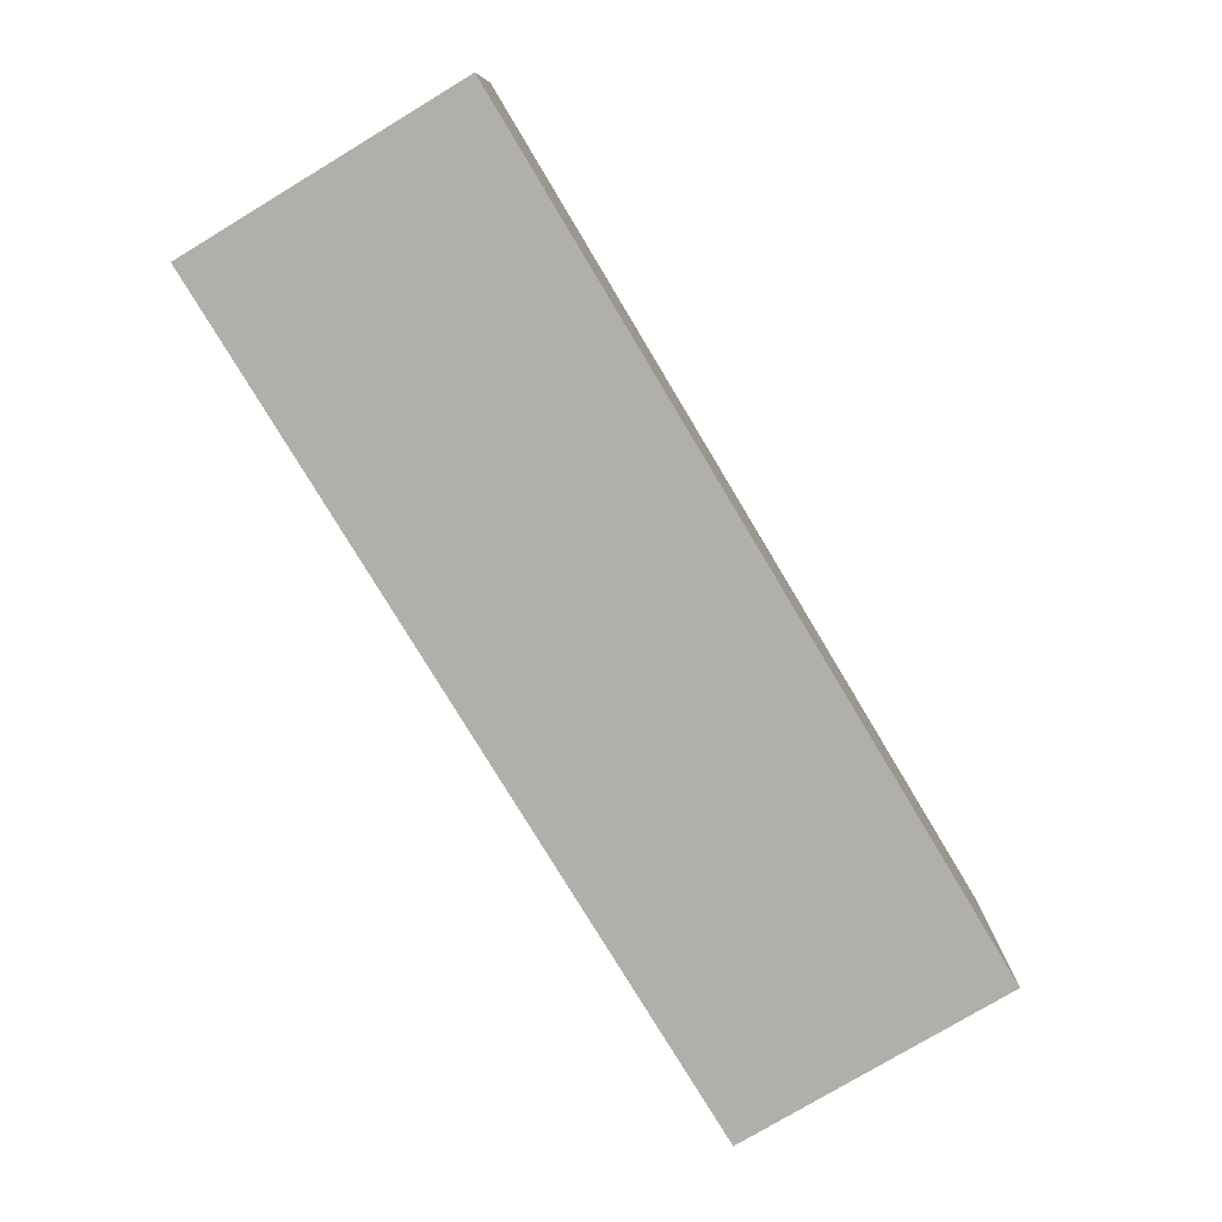
<metadata>
{"format":"obj","ext":"obj","renderer":"f3d","projection":"perspective","resolution":1024,"background":"white","views":[{"elev":-78.0,"azim":-59.0,"up":"+Z"}]}
</metadata>
<code>
v 54.41 150 120
v 244.2 150 33.61
v -110 38.75 0
v 212.9 150 28.18
v 139.9 150 31.53
v 108.1 -10 26.98
v 55.71 97.91 -10
v 140.4 -10 35.34
v -63.44 0 0
v -120 137.5 98.16
v 410 160 93.89
v 135.9 89.76 0
v -8.892 84.41 -10
v 164.3 160 120
v 172.2 125.4 0
v 255.8 64.12 0
v 400 35.87 62.25
v 285 150 59.01
v 276.8 150 26.75
v 382 160 87.44
v -110 72.69 93.8
v 327.7 119.8 0
v 136.7 160 16.47
v -120 70.49 16.71
v 31.66 -10 18.2
v -37.19 25.83 -10
v -71.9 24.73 0
v 10.7 54.28 -10
v 410 48.65 90.52
v -56.8 0 31.28
v 148.7 62.58 0
v 17.8 150 77.38
v -92.03 0 99.36
v -120 27.51 26.23
v 309.6 150 84.62
v 288.4 96.04 -10
v -110 0 31.35
v 410 48.24 54.55
v 215 160 88.45
v -120 108.2 22.23
v 112.7 80.24 0
v 139.7 121.7 0
v 279.1 47.9 0
v 310.4 45.75 0
v 260.8 160 120
v 372.4 -10 90.65
v 38.71 68.5 -10
v -110 0 99.89
v 28.79 131.5 -10
v 239.1 0 120
v 304.4 -10 91.94
v 34.26 160 16.99
v 181.3 160 19.67
v 381.8 139.9 -10
v 296.3 -10 120
v 169.8 85.45 -10
v 189.8 75.44 0
v 375.3 40.84 0
v 79.32 160 18.37
v 400 150 37.09
v 353.7 132.4 -10
v 381.9 160 16.15
v 371.5 150 96.16
v 366.1 160 -10
v 287.3 160 -10
v 332.8 150 120
v 264.3 160 34.51
v 375.3 160 48.87
v 352.3 94.87 0
v 376.1 16.2 0
v 400 49.7 89.96
v 238.9 160 99.27
v -110 36.45 89.29
v 294.1 0 59.84
v -95.22 160 26.66
v 379.3 22.31 -10
v -33.27 0 0
v 74.02 0 55.03
v -71.42 -10 120
v 72.47 -10 21.77
v 349.1 150 72.74
v 311.3 121.9 -10
v 410 160 63.21
v -69.99 118.2 0
v 11.75 0 84.73
v -72.7 84 0
v -120 18.25 93.37
v 373.8 -10 58.34
v 2.335 66.64 0
v 400 125.3 63.52
v 263.9 124.2 0
v -110 85.34 61.04
v 400 32.51 30.89
v 298.6 160 120
v 302.5 160 23.91
v -120 125.7 72.85
v 131.5 89.6 -10
v 149.7 160 -10
v 327.3 160 -10
v 194.3 110.8 -10
v -120 32.4 120
v 344.8 0 96.33
v 374.5 0 98.75
v 119.4 125.9 -10
v -110 150 45.36
v 368.6 0 32.74
v 2.07 0 51.95
v -120 -10 33.74
v 347.1 62.73 -10
v -110 124.8 25.85
v -12.62 122.4 -10
v 292 -10 22.38
v 241.1 150 61.52
v 216.5 -10 -10
v 300.3 0 86.25
v 266.6 0 72.37
v 400 99.06 56.67
v 272.3 150 91.77
v 384.4 59.67 -10
v 327.1 0 64.41
v 298.1 74.5 0
v 41.77 -10 67.68
v -110 150 87.82
v 128.9 160 91.07
v -13.59 -10 97.62
v 10.43 0 0
v 137.1 150 120
v 400 0 87.99
v 410 -10 82.35
v 325.6 160 54.47
v 12.44 150 120
v -100.4 160 56.55
v 328.4 160 91.38
v 72.36 36.3 0
v 244.7 160 -10
v 276 129.3 -10
v 59.82 0 90.92
v 341.7 -10 80.53
v 162.7 -10 85.22
v 282.1 0 120
v 405 98.48 120
v -110 120 120
v 187.9 150 90.14
v 158.3 22.01 -10
v 158.1 160 87.63
v 400 84.19 120
v 297.5 -10 60.43
v -110 113.2 0
v 332.8 -10 14.05
v 362.9 -10 120
v 25.26 0 27.18
v 364.5 160 120
v 53.52 0 0
v -110 34.44 54.22
v -14.35 160 84.45
v 310.1 -10 -10
v -110 0 0
v 105.6 56.44 -10
v -6.76 150 44.47
v 321.7 150 42.26
v 7.283 114.7 0
v 179.4 150 29.47
v 202.6 150 60.16
v 410 21.1 20.89
v -15.49 150 0
v 77.01 79.83 0
v -2.015 -10 68.27
v 318.6 0 120
v -53.39 150 92.33
v 125.9 0 0
v -110 113.4 54.94
v 410 99.39 24.17
v -120 122.7 -10
v 287.6 17.65 -10
v 410 160 30.12
v 58.95 0 25.52
v -4.987 32.22 0
v -120 94.3 88.68
v -110 75.03 0
v 262.1 0 0
v 259 93.44 -10
v -110 150 120
v 400 76.43 29.1
v 45.31 150 95.42
v 132.3 160 57.65
v -120 68.7 51.34
v 368.7 0 69.81
v 92.8 -10 120
v 230.4 -10 60.24
v 194.7 0 120
v 244.2 22.34 -10
v 196 160 120
v 410 89.21 88.59
v -61.24 160 -10
v -44.64 160 65.88
v 76.49 128.3 -10
v -120 130.3 50.03
v -59.04 150 0
v 35.52 31.92 -10
v 102 0 27.73
v -70.41 150 120
v 400 150 65.26
v 9.736 -10 120
v 382.6 -4.99 120
v 226.4 160 120
v 410 19.8 120
v 94.41 -10 -10
v 21.88 160 84.91
v 38.7 0 56.87
v -98.83 -10 58.83
v 293.6 110 0
v 332.1 23.77 -10
v -35.69 -10 68.27
v 400 150 0
v 211 -10 88.53
v 400 58.66 0
v 410 78.84 -10
v -120 160 -10
v 260.8 -10 -10
v 410 160 -10
v -110 0 71.38
v 157.6 150 0
v -120 -10 -10
v 114 150 88.1
v 79.47 24.31 -10
v -2.478 160 19.92
v 410 132.2 15.44
v 212.7 86.86 -10
v 184.5 -10 120
v -52.61 -10 27.02
v 238.2 -10 120
v 172.7 -10 -10
v 53.21 150 45.75
v -120 82.41 120
v 89.4 -10 64.19
v 400 150 94.99
v 199.6 150 0
v -45.72 119.4 -10
v 129 -10 60.14
v 183.6 46.17 0
v 174.6 0 91.94
v 76.72 150 85.16
v -110 109.9 86.86
v -120 127 23.49
v 410 -10 -10
v -15.27 160 120
v -78.88 0 63.28
v 410 89.43 52.65
v -88.15 123.4 -10
v 410 123.2 77.98
v -120 160 120
v -80.68 160 120
v -39.61 0 60.25
v 410 -10 120
v -120 -10 120
v 208 25.67 0
v 309.1 58.43 -10
v 195 160 -10
v 323.1 0 31.31
v -63.52 160 86.44
v 203.6 160 53.55
v 55.16 -10 -10
v 138.9 52.32 -10
v 87.15 160 120
v 12.85 160 -10
v 247 150 120
v 164.5 96.64 0
v 184.8 54.22 -10
v 365.8 123.2 0
v -75.85 160 59.41
v -80.1 54.86 0
v -91.43 160 90.56
v 400 0 120
v 35.15 32.81 0
v 86.34 0 0
v -17.08 -10 28.69
v -120 25.13 61.06
v -57.25 -10 90.78
v -53.21 56.28 -10
v 329.7 -10 120
v 94.05 150 120
v 172.9 150 120
v -79.17 150 67.72
v 347.6 160 22.13
v 196.8 -10 56.4
v -24.05 -10 120
v -110 150 0
v 138.7 -10 120
v -88.95 0 120
v 297 160 68.06
v 228.7 56.09 -10
v 136.3 160 120
v -24.24 0 88.51
v 288.4 150 120
v 410 160 120
v 219 0 0
v -6.45 0 120
v -50.29 160 120
v 60.75 111.1 0
v 56.54 160 -10
v 116.6 150 0
v 400 99.46 0
v 164.5 -10 51.9
v -46.26 0 120
v -93.31 -10 27.89
v 17.72 -10 40.98
v 104.7 160 -10
v 238.3 160 58.69
v 45.66 -10 120
v -16.2 150 86.01
v 116.6 0 120
v 198 107.9 0
v -120 106.8 52.54
v -65.98 0 94.67
v -24.24 160 -10
v 169.9 160 48.94
v -120 -10 76.96
v 410 61.27 21.79
v -32.65 160 26.33
v 226.5 150 90.68
v 227.6 160 26.62
v 188.5 160 83.56
v -120 93.29 -10
v -0.9629 160 56.82
v 25.21 -10 93.99
v -28.13 -10 -10
v 362.1 150 120
v 72.05 58.29 -10
v 142.2 30.57 0
v 290.4 150 0
v -31.68 150 120
v 400 29.73 0
v 118 22.25 -10
v -33.35 123.6 0
v -120 160 70.14
v -110 0 120
v 132.4 -10 -10
v 17.82 99.71 -10
v -73.95 81.97 -10
v 120.5 0 57.62
v 29.87 160 51.31
v 332.8 -10 47.26
v 107 23.89 0
v 400 0 47.28
v 262.2 94.44 0
v -110 85.87 120
v 410 117.8 120
v -84.52 150 97.52
v 164.6 0 60.49
v -120 121.8 120
v 138.7 0 89.88
v 201 22.63 -10
v -70.27 -10 -10
v 331.1 67.78 0
v -37.18 87.63 -10
v 400 35.8 120
v 95.37 150 47.76
v 400 63.21 58.08
v 342.8 32.77 0
v 75.1 150 0
v -110 38.72 120
v 242.6 119.6 -10
v 41.51 74.11 0
v 261 -10 40.45
v 93.51 93.02 -10
v -95.29 155 120
v 98.94 116.4 0
v 232.7 112.8 0
v 66.3 160 46.9
v 239.3 150 0
v 356.7 -10 -10
v 29.19 150 0
v 400 110.7 31.71
v 267.2 160 82.94
v 170.7 0 0
v 226.1 84.54 0
v 68.53 -10 92.8
v 360.3 64.56 0
v 151.9 150 90.66
v 400 150 120
v 378.9 100.6 -10
v 114.1 -10 90.76
v -110 58.41 66.58
v 133 150 63.34
v -110 95.22 28.87
v 109.4 52.33 0
v 285.5 0 35
v -86.53 30.89 -10
v 3.753 -10 13.19
v 17.21 -10 -10
v -25.69 57.31 -10
v 410 121.4 44.44
v -61.96 160 32.76
v 36.88 160 120
v 214.8 0 71.97
v 410 32.67 -10
v 51.43 -10 42.73
v 400 115.6 88.73
v 157.3 0 120
v 358.5 0 120
v 57.17 160 83.67
v 353.7 160 70.65
v 400 82.44 83.32
v 233.3 0 32.69
v 224.9 -10 32.39
v 282.1 23.72 0
v 95.48 160 73.05
v 250.4 29.02 0
v -39.32 150 59.65
v 205.6 150 120
v 359.4 150 31.51
v 306.3 0 0
v 166.1 150 60.58
v -120 56.23 -10
v -30.67 87.78 0
v -110 63.8 34
v 320.5 93.46 0
v 191.6 0 32.21
v 343 150 0
v -79.54 150 31.26
v -10.84 0 30.52
v -39.91 150 27.02
v -41.78 22.53 0
v 75.01 0 120
v 400 0 0
v 103.4 160 34.17
v 373.5 -10 17.72
v 0.372 21.13 -10
v 160 122.7 -10
v 269.7 56.57 -10
v 410 -10 39.12
v 191.7 -10 21.2
v 146.7 0 24.79
v 332 95.13 -10
v 410 67 120
v -37.45 160 95.61
v -90.84 -10 93.81
v -120 160 35.17
v -37.25 52.03 0
v 351.3 0 0
v 400 121.5 120
v 257.1 -10 81.14
v 97.6 0 88.49
v 410 19.25 68.06
v -70.68 -10 60.4
v -120 54.32 88.79
v 32.9 0 120
v 410 117.8 -10
v 218 128.7 -10
v 335.9 160 120
v 219.5 54.07 0
f 1 394 131
f 237 370 4
f 86 179 271
f 157 3 37
f 237 4 162
f 6 8 239
f 80 6 235
f 420 283 105
f 201 348 169
f 404 395 116
f 296 404 180
f 131 32 184
f 196 7 49
f 139 239 303
f 228 56 100
f 168 140 55
f 140 168 115
f 11 20 295
f 31 267 12
f 130 133 402
f 307 59 426
f 355 13 391
f 355 111 13
f 124 292 145
f 381 109 434
f 192 322 14
f 282 14 127
f 416 154 3
f 186 24 34
f 237 162 222
f 163 162 4
f 279 26 388
f 326 276 230
f 152 295 20
f 19 18 2
f 68 20 83
f 211 22 330
f 417 22 211
f 301 5 357
f 276 326 389
f 68 402 20
f 20 402 152
f 389 306 276
f 213 167 125
f 262 80 25
f 397 25 80
f 25 397 306
f 262 25 390
f 157 27 3
f 27 9 423
f 47 28 338
f 307 23 98
f 199 28 47
f 444 38 29
f 77 30 421
f 9 30 77
f 95 130 284
f 31 386 329
f 451 57 240
f 131 310 32
f 289 33 336
f 223 108 34
f 317 277 108
f 330 370 91
f 181 36 430
f 236 63 202
f 444 29 206
f 164 38 444
f 72 39 205
f 386 41 166
f 32 159 233
f 434 82 61
f 82 434 36
f 222 301 42
f 301 367 42
f 218 75 194
f 270 393 75
f 199 428 28
f 9 27 157
f 120 74 115
f 202 90 236
f 374 308 72
f 72 45 374
f 365 328 7
f 451 240 256
f 247 221 33
f 48 221 73
f 49 300 196
f 50 231 140
f 115 116 140
f 231 442 55
f 341 52 226
f 52 341 369
f 135 258 321
f 330 19 370
f 61 64 54
f 220 54 64
f 49 338 111
f 55 51 280
f 131 184 1
f 144 263 268
f 425 332 70
f 58 70 332
f 214 60 411
f 302 373 214
f 368 91 370
f 448 381 54
f 61 54 381
f 83 175 68
f 380 63 236
f 380 327 63
f 95 65 67
f 164 318 38
f 273 128 103
f 294 66 94
f 118 35 294
f 71 358 17
f 284 68 62
f 321 67 135
f 440 259 106
f 133 152 402
f 255 336 101
f 228 449 362
f 135 136 362
f 69 378 302
f 211 121 417
f 149 427 342
f 245 371 76
f 441 398 146
f 179 3 271
f 126 177 77
f 304 289 79
f 48 73 361
f 33 289 314
f 336 48 361
f 141 347 441
f 128 344 187
f 174 212 156
f 396 76 119
f 133 130 290
f 60 202 411
f 150 138 46
f 160 411 81
f 450 133 94
f 95 290 130
f 157 37 9
f 61 381 434
f 37 221 247
f 79 278 286
f 286 304 79
f 192 205 39
f 412 440 359
f 412 259 440
f 438 335 132
f 268 228 291
f 207 80 262
f 6 80 207
f 295 347 11
f 14 145 292
f 334 84 415
f 148 84 287
f 396 245 76
f 430 257 174
f 244 173 40
f 313 197 244
f 95 284 99
f 62 68 175
f 283 169 348
f 65 135 67
f 64 99 284
f 151 107 209
f 253 293 107
f 415 86 439
f 86 415 84
f 87 277 317
f 255 87 317
f 245 431 427
f 129 254 46
f 161 89 363
f 71 17 128
f 247 314 253
f 441 236 398
f 380 236 441
f 171 243 92
f 137 78 209
f 93 344 17
f 126 77 421
f 399 351 311
f 202 81 411
f 57 31 240
f 120 259 74
f 376 57 451
f 187 106 120
f 307 98 104
f 68 284 402
f 268 56 228
f 62 64 284
f 316 23 185
f 217 318 396
f 273 103 400
f 102 400 103
f 266 294 45
f 294 266 118
f 150 46 254
f 342 138 147
f 178 96 313
f 365 196 104
f 105 110 287
f 198 420 287
f 85 209 107
f 85 107 293
f 243 171 123
f 110 105 171
f 390 389 326
f 389 390 25
f 364 405 219
f 416 385 92
f 219 112 364
f 111 355 238
f 238 315 111
f 37 3 154
f 314 247 33
f 364 112 147
f 274 363 89
f 149 342 112
f 207 225 333
f 333 225 158
f 438 218 244
f 95 67 290
f 422 420 198
f 180 404 387
f 393 194 75
f 374 290 67
f 220 62 175
f 296 408 256
f 102 103 187
f 352 291 191
f 244 197 438
f 151 421 107
f 265 226 52
f 207 337 6
f 203 125 325
f 235 377 122
f 105 283 123
f 57 376 312
f 409 310 169
f 239 235 6
f 332 425 93
f 394 208 246
f 266 205 410
f 127 292 281
f 331 201 169
f 317 108 210
f 394 1 264
f 300 52 59
f 260 270 272
f 377 309 325
f 319 195 324
f 78 200 176
f 319 393 195
f 350 234 142
f 125 286 278
f 446 277 87
f 436 260 298
f 297 203 447
f 449 135 362
f 349 395 418
f 269 69 302
f 270 195 393
f 415 439 89
f 98 53 258
f 302 214 269
f 382 377 235
f 406 412 44
f 77 423 9
f 132 272 270
f 385 416 179
f 314 304 293
f 447 137 85
f 413 384 5
f 167 276 306
f 403 146 398
f 158 263 333
f 244 40 313
f 327 66 63
f 399 190 241
f 183 373 302
f 346 361 21
f 331 310 131
f 335 197 96
f 170 343 275
f 201 182 348
f 217 381 448
f 368 312 376
f 172 318 217
f 312 368 237
f 142 182 350
f 55 140 231
f 309 447 203
f 379 384 413
f 427 149 371
f 267 15 42
f 153 134 274
f 126 151 153
f 297 293 304
f 353 230 305
f 221 154 73
f 132 75 438
f 298 252 201
f 419 160 330
f 429 258 100
f 184 242 1
f 113 320 163
f 39 72 308
f 167 213 276
f 242 184 233
f 429 100 56
f 252 272 251
f 96 178 10
f 302 216 183
f 247 30 37
f 147 138 51
f 177 439 423
f 150 254 204
f 251 335 10
f 104 97 365
f 212 109 76
f 384 357 5
f 186 40 24
f 129 431 444
f 49 111 265
f 223 305 108
f 143 413 163
f 256 240 375
f 315 319 226
f 392 172 227
f 150 280 138
f 337 232 8
f 232 432 8
f 261 321 53
f 281 264 1
f 58 359 70
f 367 360 299
f 191 114 352
f 369 401 407
f 43 121 16
f 63 81 202
f 435 347 141
f 259 412 387
f 207 262 225
f 251 182 366
f 374 67 308
f 173 244 218
f 215 442 231
f 163 4 113
f 412 406 180
f 359 44 412
f 421 253 107
f 340 351 349
f 370 237 368
f 281 1 242
f 336 255 289
f 193 435 29
f 71 128 356
f 382 235 239
f 371 156 212
f 213 445 230
f 142 243 123
f 259 120 106
f 252 260 272
f 430 291 181
f 166 363 134
f 345 368 376
f 210 305 445
f 280 168 55
f 91 211 330
f 223 353 305
f 51 55 442
f 42 12 267
f 334 415 161
f 365 97 158
f 291 228 181
f 449 100 258
f 300 265 52
f 317 210 437
f 293 253 314
f 83 11 250
f 104 196 307
f 173 249 323
f 147 51 442
f 265 315 226
f 382 139 288
f 424 137 447
f 322 39 261
f 279 355 391
f 192 410 205
f 218 249 173
f 80 235 397
f 65 95 99
f 350 178 234
f 277 186 34
f 129 88 431
f 305 210 108
f 359 58 378
f 73 383 21
f 2 370 19
f 229 399 288
f 255 437 79
f 56 268 263
f 228 100 449
f 366 182 201
f 79 289 255
f 313 96 197
f 299 363 166
f 344 425 106
f 99 82 65
f 360 367 301
f 349 351 241
f 257 434 109
f 408 16 451
f 298 331 246
f 191 430 174
f 19 330 160
f 30 9 37
f 265 300 49
f 390 199 262
f 246 131 394
f 190 231 50
f 224 379 127
f 219 156 112
f 298 246 436
f 176 209 78
f 127 281 224
f 212 174 257
f 446 178 186
f 215 229 139
f 301 222 5
f 310 159 32
f 148 287 110
f 428 326 26
f 423 77 177
f 321 261 308
f 275 134 153
f 431 164 444
f 326 230 353
f 8 6 337
f 113 2 18
f 328 225 199
f 229 215 231
f 251 272 335
f 345 16 121
f 98 258 429
f 299 166 367
f 383 73 154
f 232 114 432
f 127 379 282
f 99 61 82
f 249 194 238
f 200 78 340
f 173 323 40
f 290 374 94
f 31 12 41
f 211 345 121
f 234 446 101
f 117 398 90
f 263 158 97
f 258 135 449
f 337 207 333
f 275 176 200
f 241 190 395
f 97 429 56
f 356 273 206
f 306 122 167
f 122 397 235
f 320 113 118
f 269 22 69
f 211 91 345
f 436 155 195
f 278 437 445
f 340 349 433
f 86 271 439
f 388 414 339
f 264 401 394
f 48 336 33
f 291 430 191
f 282 143 410
f 328 158 225
f 395 404 418
f 144 333 263
f 437 278 79
f 315 194 319
f 153 274 126
f 325 167 122
f 346 21 243
f 250 392 83
f 365 158 328
f 97 56 263
f 308 261 39
f 112 156 149
f 76 371 212
f 2 4 370
f 323 24 40
f 419 22 269
f 165 372 159
f 273 204 254
f 409 159 310
f 165 422 198
f 315 238 194
f 257 430 36
f 324 226 319
f 106 187 344
f 13 111 338
f 425 70 440
f 396 164 245
f 358 403 117
f 401 369 341
f 130 402 284
f 346 243 142
f 254 129 206
f 223 388 353
f 400 168 280
f 407 124 185
f 288 311 188
f 261 53 316
f 264 281 292
f 28 391 13
f 185 124 145
f 249 339 323
f 271 3 27
f 383 154 416
f 353 388 26
f 407 185 426
f 280 51 138
f 297 85 293
f 131 246 331
f 248 250 193
f 251 366 252
f 279 391 26
f 188 424 309
f 376 451 16
f 318 248 38
f 126 274 177
f 155 324 195
f 451 256 408
f 304 286 297
f 98 23 53
f 410 192 282
f 230 276 213
f 170 433 375
f 441 347 380
f 356 435 146
f 331 298 201
f 102 187 120
f 181 362 136
f 338 7 47
f 198 287 84
f 311 351 443
f 63 66 81
f 24 414 34
f 60 214 373
f 251 350 182
f 195 260 436
f 82 36 136
f 343 386 134
f 377 382 188
f 172 248 318
f 146 141 441
f 65 136 135
f 431 245 164
f 176 151 209
f 450 327 152
f 148 110 385
f 334 198 84
f 322 192 39
f 92 21 383
f 446 234 178
f 295 380 347
f 97 104 429
f 218 438 75
f 44 359 354
f 362 181 228
f 343 329 386
f 248 193 38
f 381 119 109
f 134 275 343
f 208 401 341
f 170 200 433
f 425 440 106
f 47 7 328
f 248 392 250
f 84 148 86
f 153 176 275
f 335 438 197
f 407 426 369
f 45 94 374
f 313 40 186
f 66 327 450
f 204 400 150
f 257 109 212
f 324 341 226
f 166 134 386
f 295 152 380
f 280 150 400
f 416 92 383
f 32 233 184
f 161 415 89
f 406 44 43
f 423 439 27
f 231 190 229
f 312 15 267
f 435 193 347
f 372 233 159
f 199 47 328
f 132 335 272
f 31 57 267
f 93 17 358
f 161 165 334
f 331 169 310
f 258 53 321
f 333 144 337
f 165 161 372
f 348 123 283
f 42 367 12
f 88 129 46
f 27 439 271
f 222 162 5
f 341 324 208
f 147 112 342
f 346 142 234
f 320 118 266
f 89 439 177
f 403 71 146
f 176 153 151
f 175 83 392
f 379 224 384
f 321 308 67
f 18 118 113
f 170 329 343
f 170 275 200
f 361 101 336
f 405 364 189
f 292 124 264
f 313 186 178
f 159 422 165
f 148 385 179
f 366 201 252
f 337 144 232
f 45 72 205
f 180 387 412
f 378 58 216
f 372 299 360
f 251 10 350
f 194 249 218
f 242 224 281
f 156 371 149
f 242 233 357
f 303 8 432
f 352 232 144
f 94 45 294
f 225 262 199
f 414 323 339
f 188 309 377
f 365 7 196
f 338 49 7
f 144 268 352
f 445 305 230
f 267 57 312
f 220 64 62
f 136 65 82
f 69 417 354
f 419 330 22
f 11 83 20
f 264 407 401
f 444 206 129
f 410 320 266
f 399 241 351
f 385 110 171
f 278 213 125
f 392 248 172
f 424 311 443
f 307 426 23
f 307 196 300
f 316 53 23
f 418 375 433
f 203 297 286
f 363 299 161
f 377 325 122
f 250 11 347
f 367 166 41
f 15 312 237
f 122 306 397
f 92 243 21
f 346 234 361
f 114 219 405
f 357 233 360
f 232 352 114
f 81 35 160
f 419 269 214
f 257 36 434
f 291 352 268
f 344 93 425
f 246 155 436
f 315 265 111
f 322 316 145
f 360 301 357
f 329 240 31
f 356 146 71
f 224 357 384
f 206 435 356
f 145 14 322
f 209 85 137
f 277 446 186
f 447 309 424
f 446 87 101
f 120 115 102
f 220 448 54
f 245 427 371
f 242 357 224
f 2 113 4
f 41 12 367
f 358 183 93
f 219 174 156
f 378 354 359
f 255 101 87
f 372 161 299
f 28 428 391
f 368 345 91
f 185 145 316
f 216 302 378
f 407 264 124
f 180 408 296
f 189 364 442
f 381 217 119
f 121 43 44
f 406 43 408
f 18 19 160
f 417 69 22
f 164 396 318
f 429 104 98
f 431 88 427
f 373 183 117
f 88 46 138
f 413 5 162
f 203 325 309
f 350 10 178
f 169 283 409
f 424 188 311
f 119 76 109
f 307 300 59
f 288 188 382
f 424 443 137
f 170 375 329
f 208 324 155
f 223 34 414
f 349 241 395
f 88 342 427
f 261 316 322
f 254 206 273
f 329 375 240
f 222 42 15
f 326 353 26
f 375 296 256
f 386 31 41
f 239 139 382
f 37 154 221
f 325 125 167
f 29 38 193
f 217 448 172
f 208 394 401
f 396 119 217
f 250 347 193
f 238 355 339
f 141 146 435
f 375 418 296
f 183 216 93
f 50 395 190
f 399 229 190
f 354 378 69
f 296 418 404
f 155 246 208
f 168 400 102
f 255 317 437
f 395 50 116
f 204 273 400
f 311 288 399
f 369 59 52
f 306 389 25
f 373 90 60
f 273 356 128
f 297 447 85
f 390 428 199
f 398 117 403
f 16 408 43
f 160 419 411
f 227 175 392
f 227 172 448
f 292 127 14
f 138 342 88
f 123 348 182
f 320 410 143
f 48 33 221
f 26 391 428
f 14 282 192
f 408 180 406
f 405 432 114
f 345 376 16
f 171 92 385
f 179 86 148
f 81 66 35
f 103 128 187
f 214 411 419
f 414 24 323
f 260 195 270
f 238 339 249
f 223 414 388
f 203 286 125
f 189 285 405
f 179 416 3
f 290 94 133
f 143 379 413
f 219 191 174
f 181 136 36
f 229 288 139
f 8 303 239
f 10 335 96
f 205 266 45
f 409 422 159
f 116 387 404
f 202 60 90
f 360 233 372
f 283 420 409
f 426 185 23
f 279 339 355
f 253 421 30
f 339 279 388
f 326 428 390
f 101 361 234
f 363 274 134
f 215 139 285
f 303 285 139
f 418 433 349
f 222 15 237
f 443 340 78
f 151 126 421
f 64 61 99
f 143 163 320
f 182 142 123
f 332 93 216
f 332 216 58
f 252 298 260
f 220 227 448
f 253 30 247
f 89 177 274
f 117 90 373
f 147 442 364
f 132 270 75
f 189 442 215
f 433 200 340
f 304 314 289
f 13 338 28
f 105 287 420
f 198 334 165
f 435 206 29
f 162 163 413
f 440 70 359
f 369 426 59
f 210 445 437
f 213 278 445
f 327 380 152
f 116 115 74
f 340 443 351
f 450 152 133
f 78 137 443
f 450 94 66
f 303 432 285
f 432 405 285
f 422 409 420
f 403 358 71
f 66 294 35
f 34 108 277
f 143 282 379
f 105 123 171
f 121 354 417
f 90 398 236
f 354 121 44
f 183 358 117
f 116 74 387
f 140 116 50
f 387 74 259
f 194 393 319
f 168 102 115
f 21 361 73
f 219 114 191
f 220 175 227
f 344 128 17
f 160 35 18
f 35 118 18
f 215 285 189

</code>
